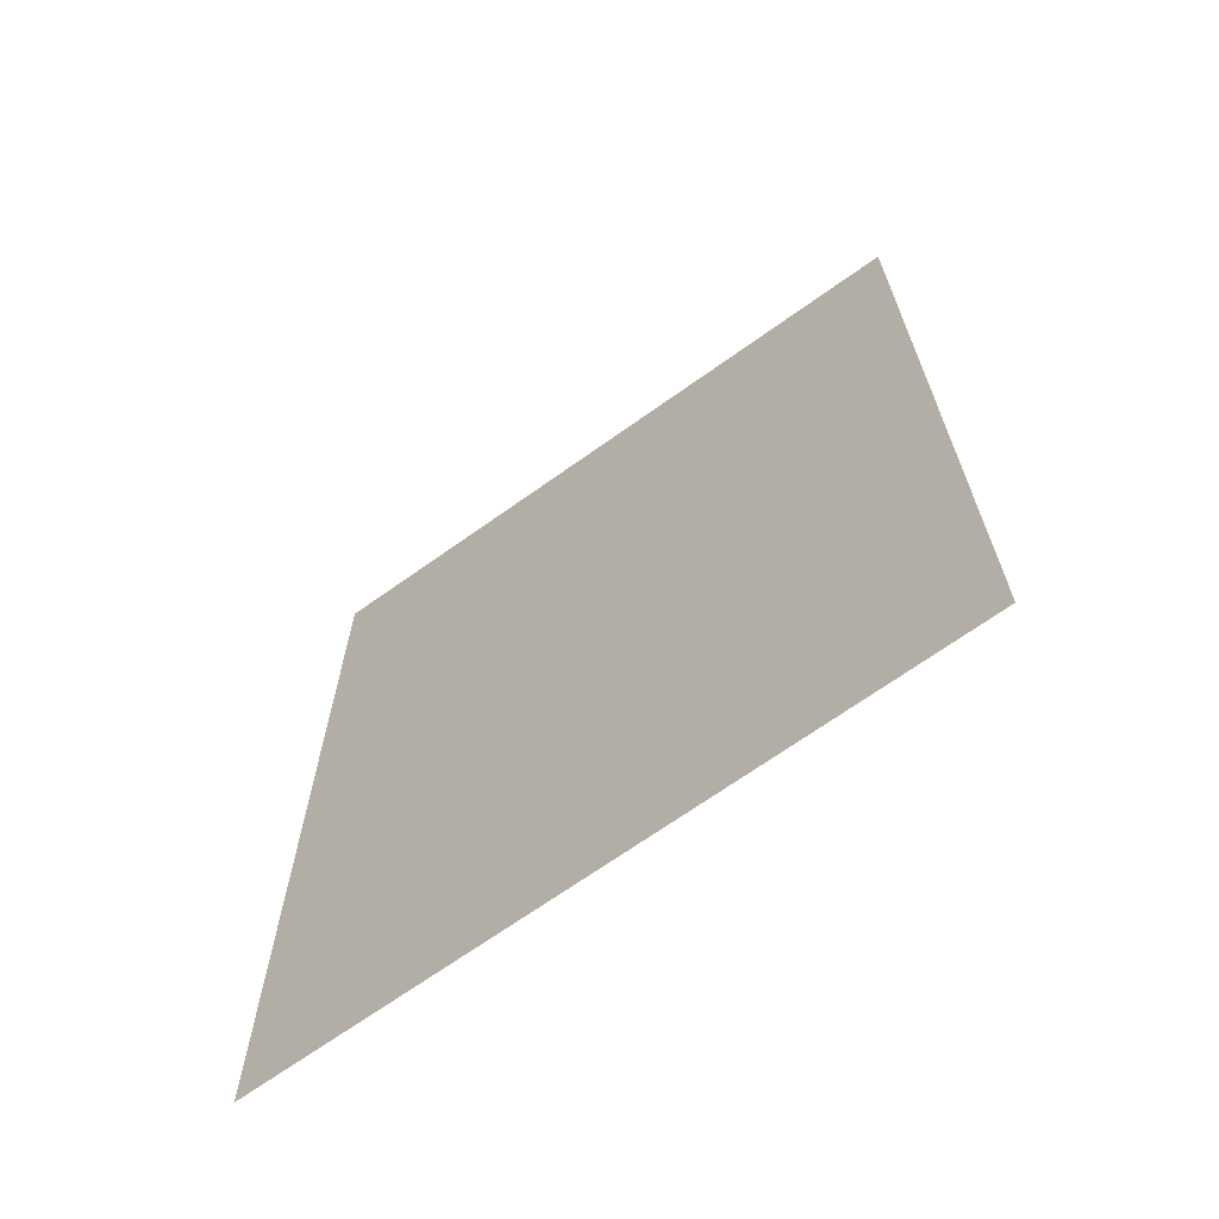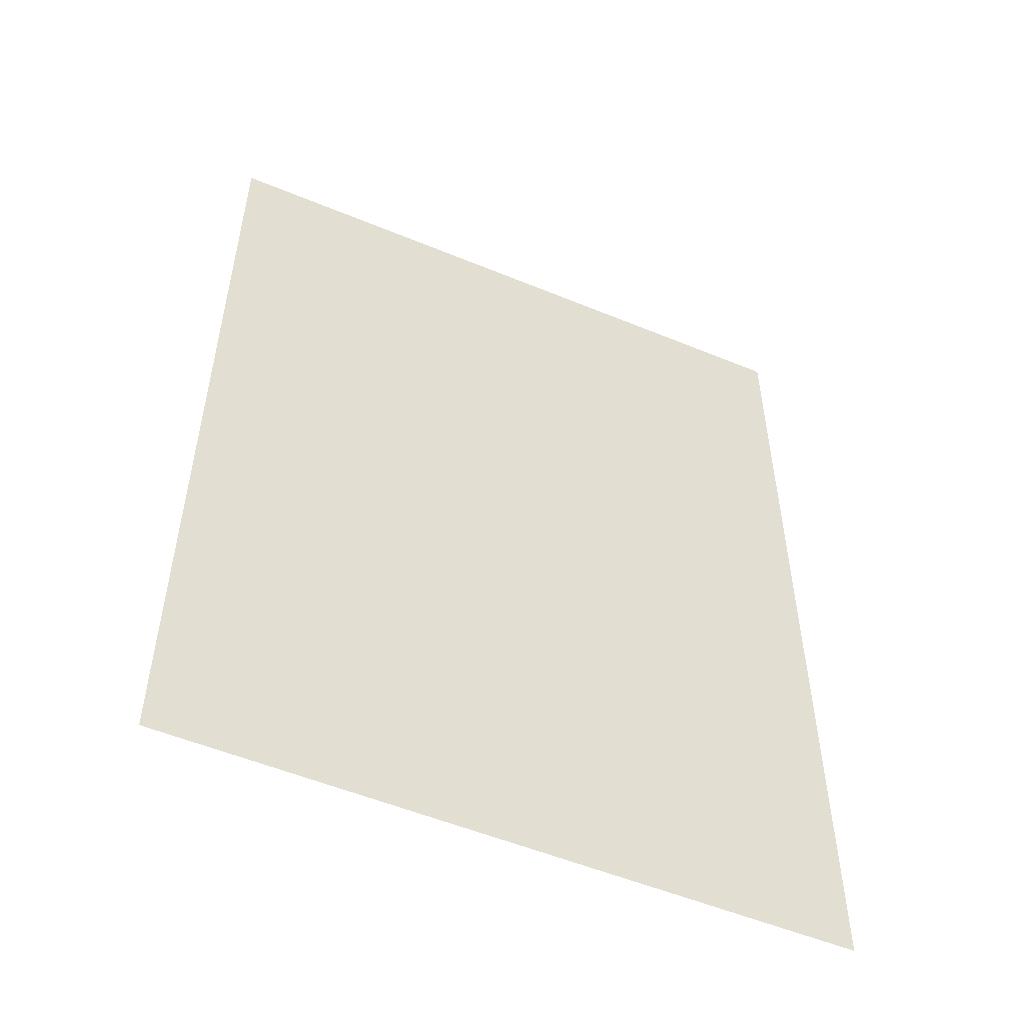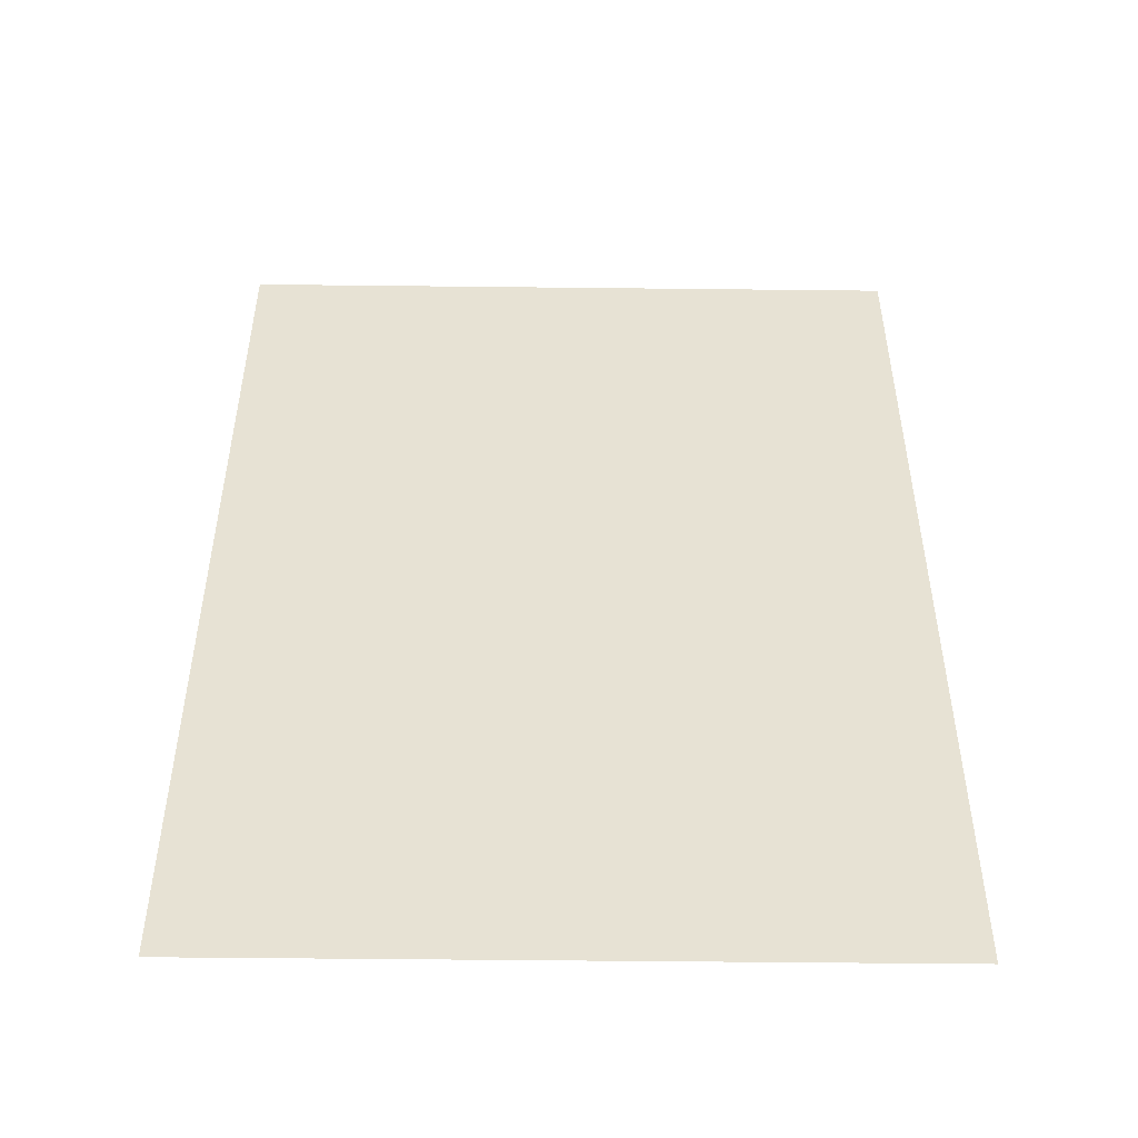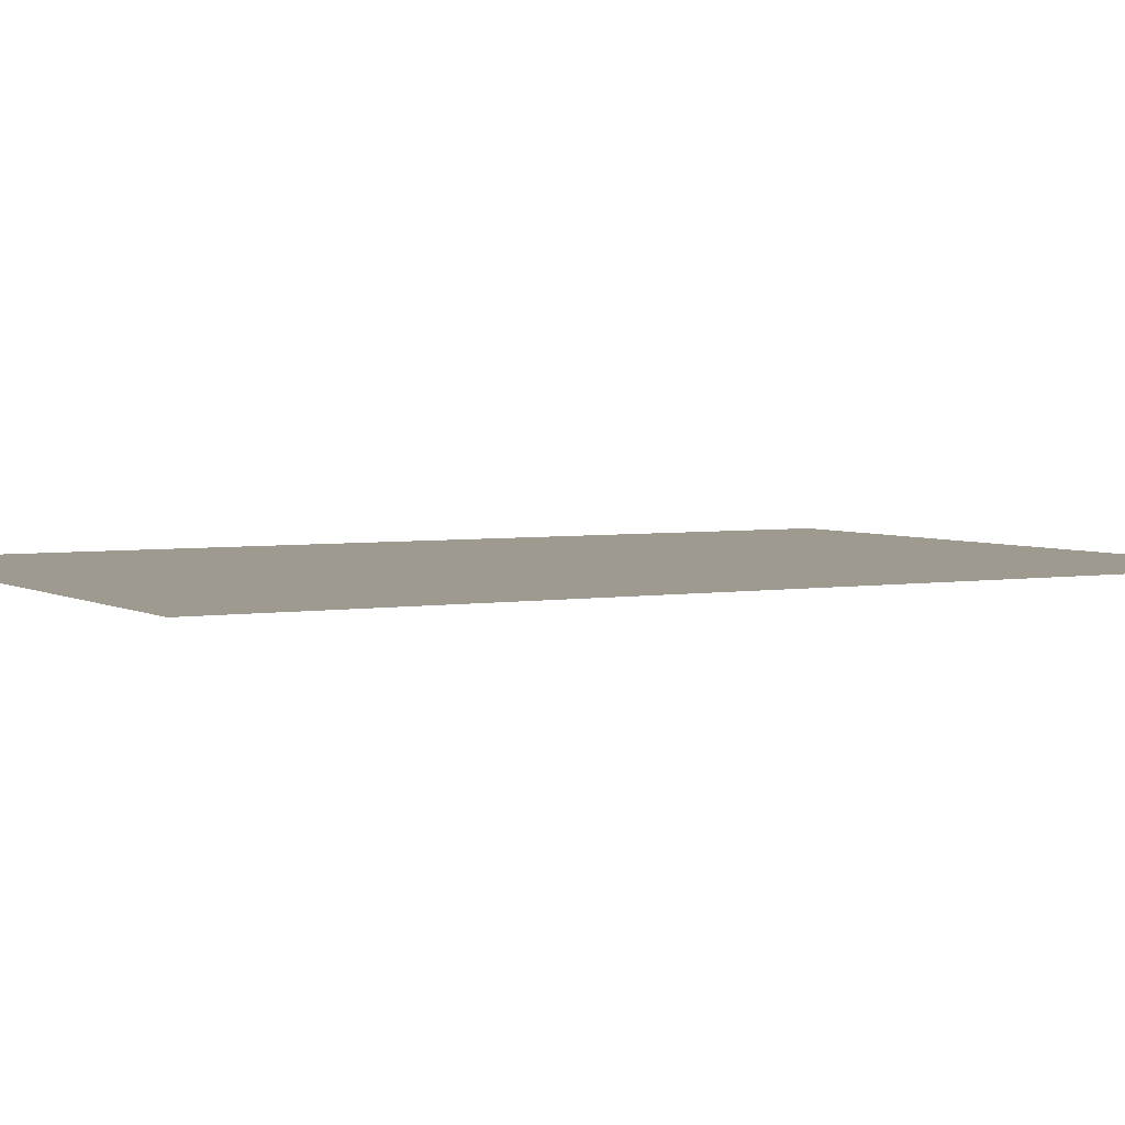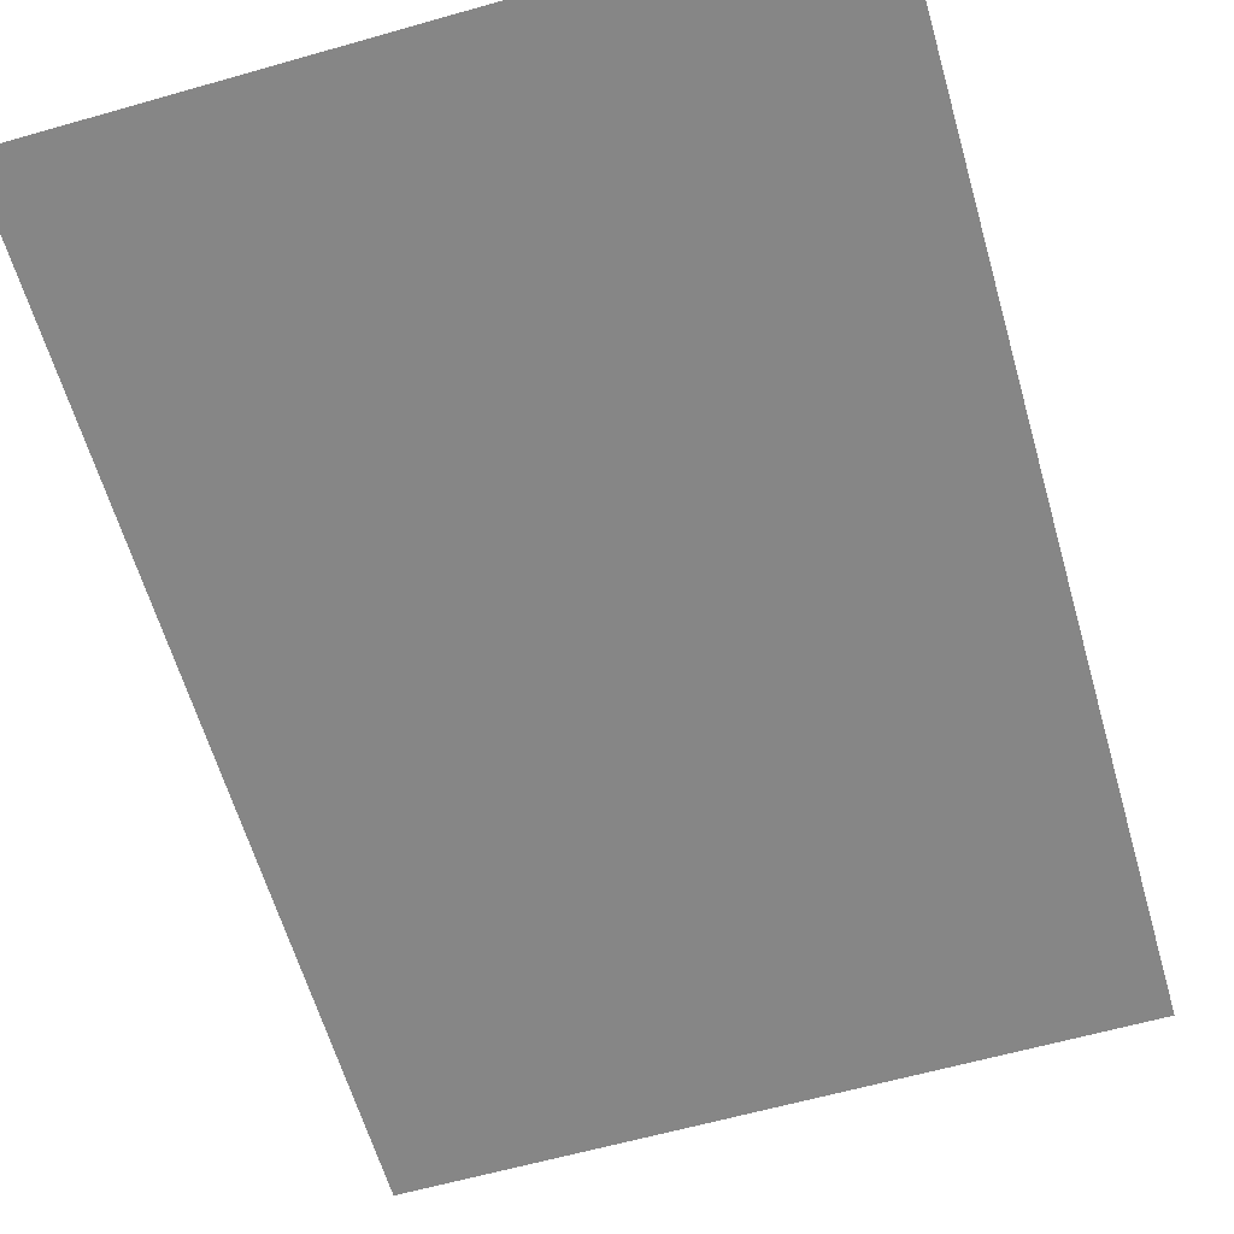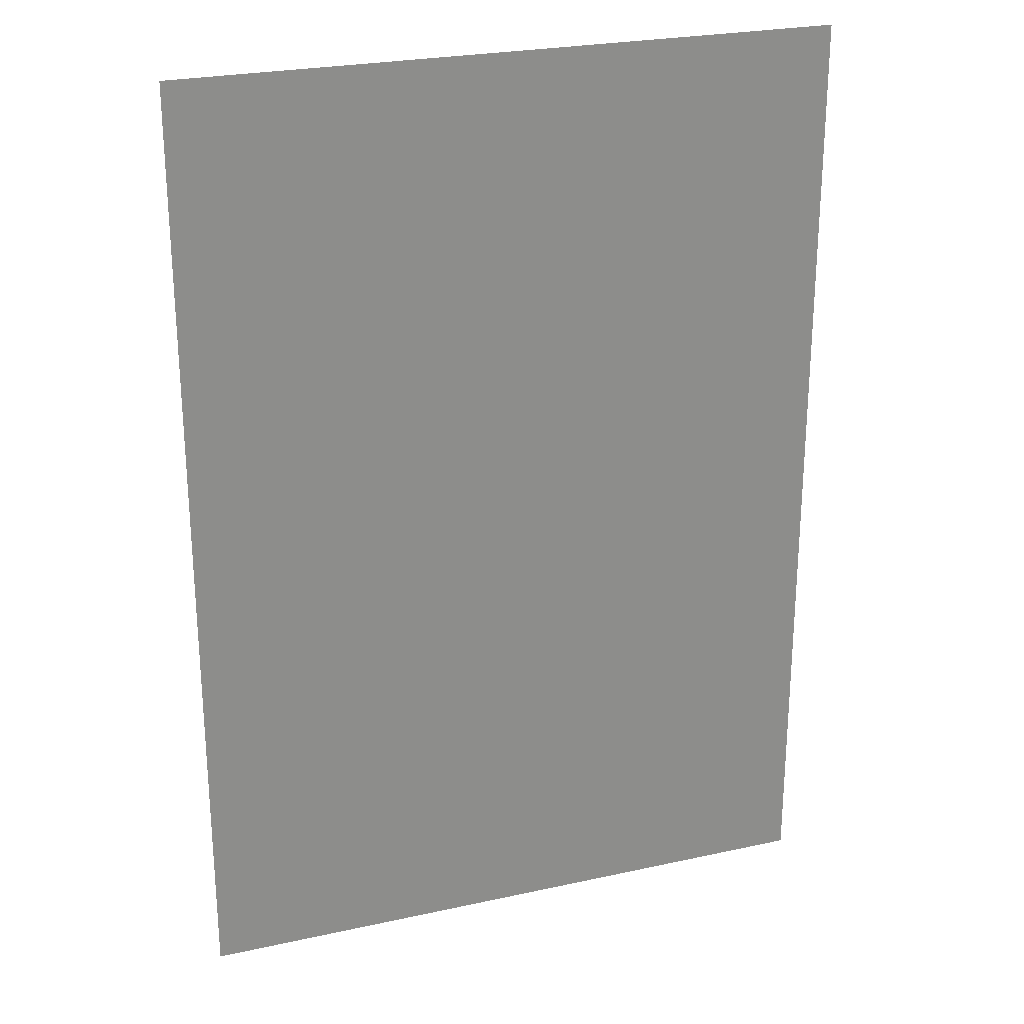
<metadata>
{"format":"obj","ext":"obj","renderer":"f3d","projection":"perspective","resolution":1024,"background":"white","views":[{"elev":-68.4,"azim":35.6,"up":"+Y"},{"elev":-53.7,"azim":-23.8,"up":"+Y"},{"elev":-50.5,"azim":179.3,"up":"+Y"},{"elev":3.8,"azim":60.4,"up":"+Z"},{"elev":-62.0,"azim":16.1,"up":"+Z"},{"elev":25.3,"azim":-19.5,"up":"+Y"}]}
</metadata>
<code>
g FX_BI_Hyunwoo_Skill04_Range_02
v 2.263e-11 -0.0008932 2.384e-08
v -0.1448 -0.24 2.384e-08
v -0.1448 -0.0008932 2.384e-08
v 2.263e-11 -0.24 2.384e-08
v 0.1448 -0.0008932 2.384e-08
v -0.1448 -0.4157 2.384e-08
v 0.1448 -0.24 2.384e-08
v 2.263e-11 -0.4157 2.384e-08
v 0.1448 -0.4157 2.384e-08
g FX_BI_Hyunwoo_Skill04_Range_02_0
f 3 2 1
f 2 4 1
f 1 4 5
f 2 6 4
f 4 7 5
f 6 8 4
f 4 8 7
f 8 9 7

</code>
